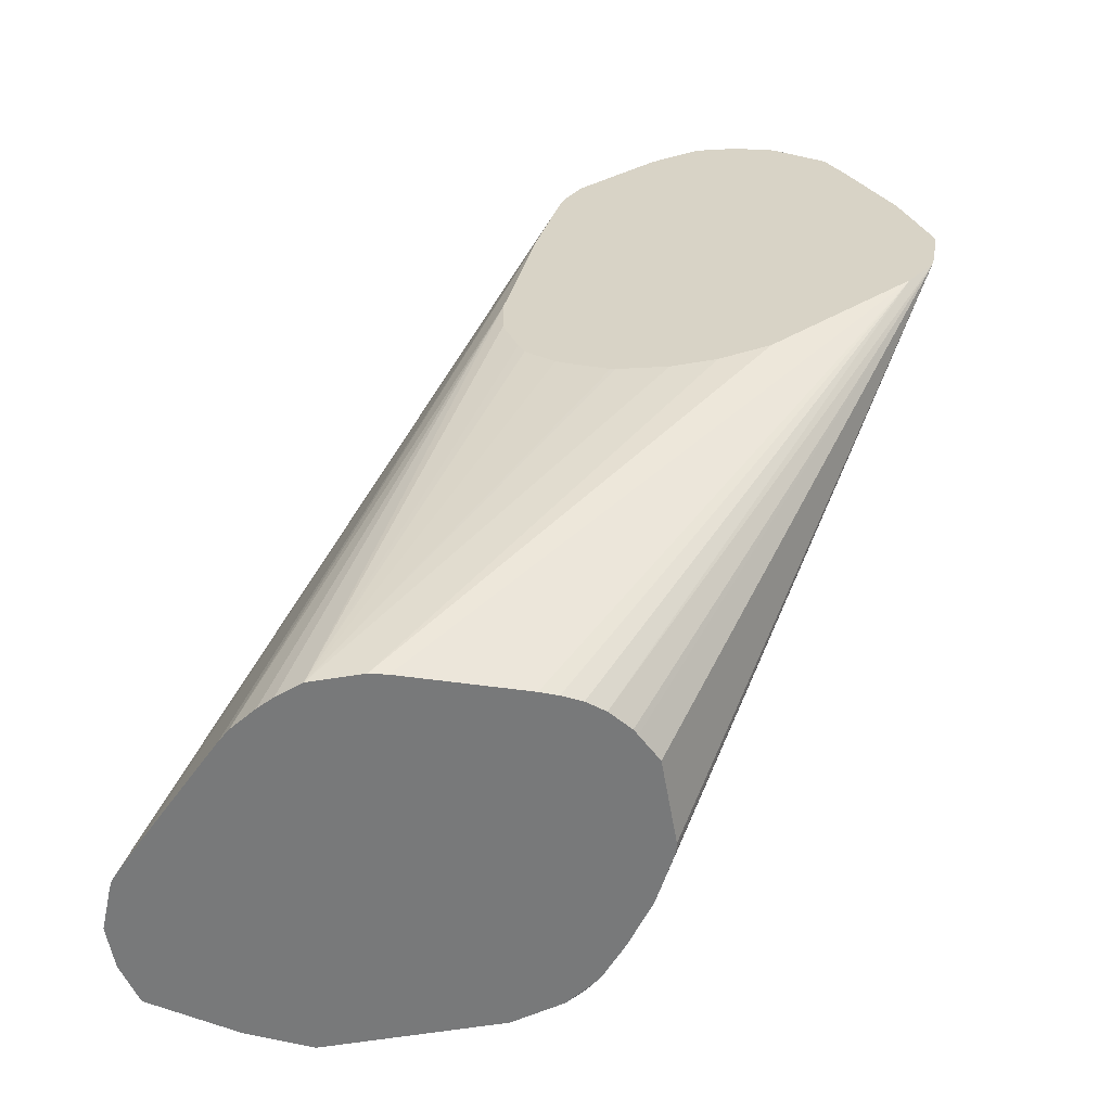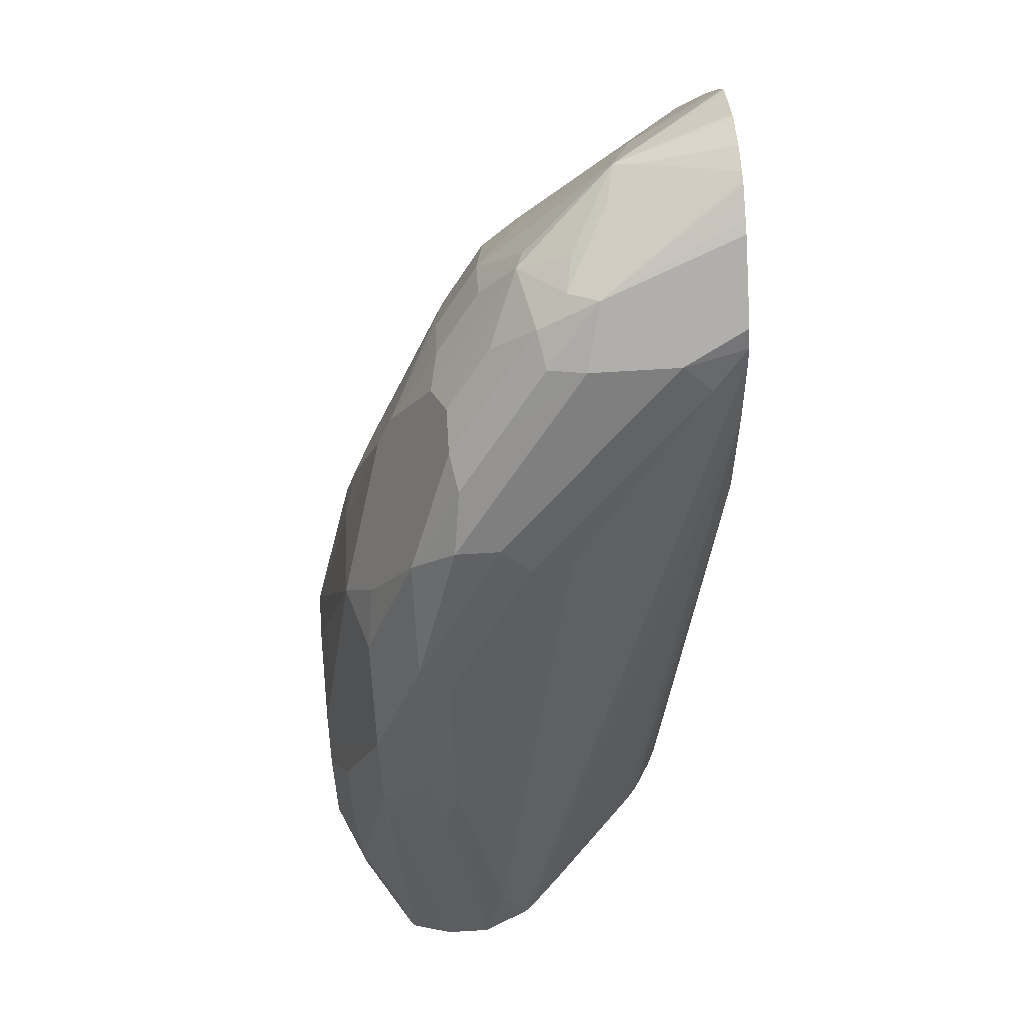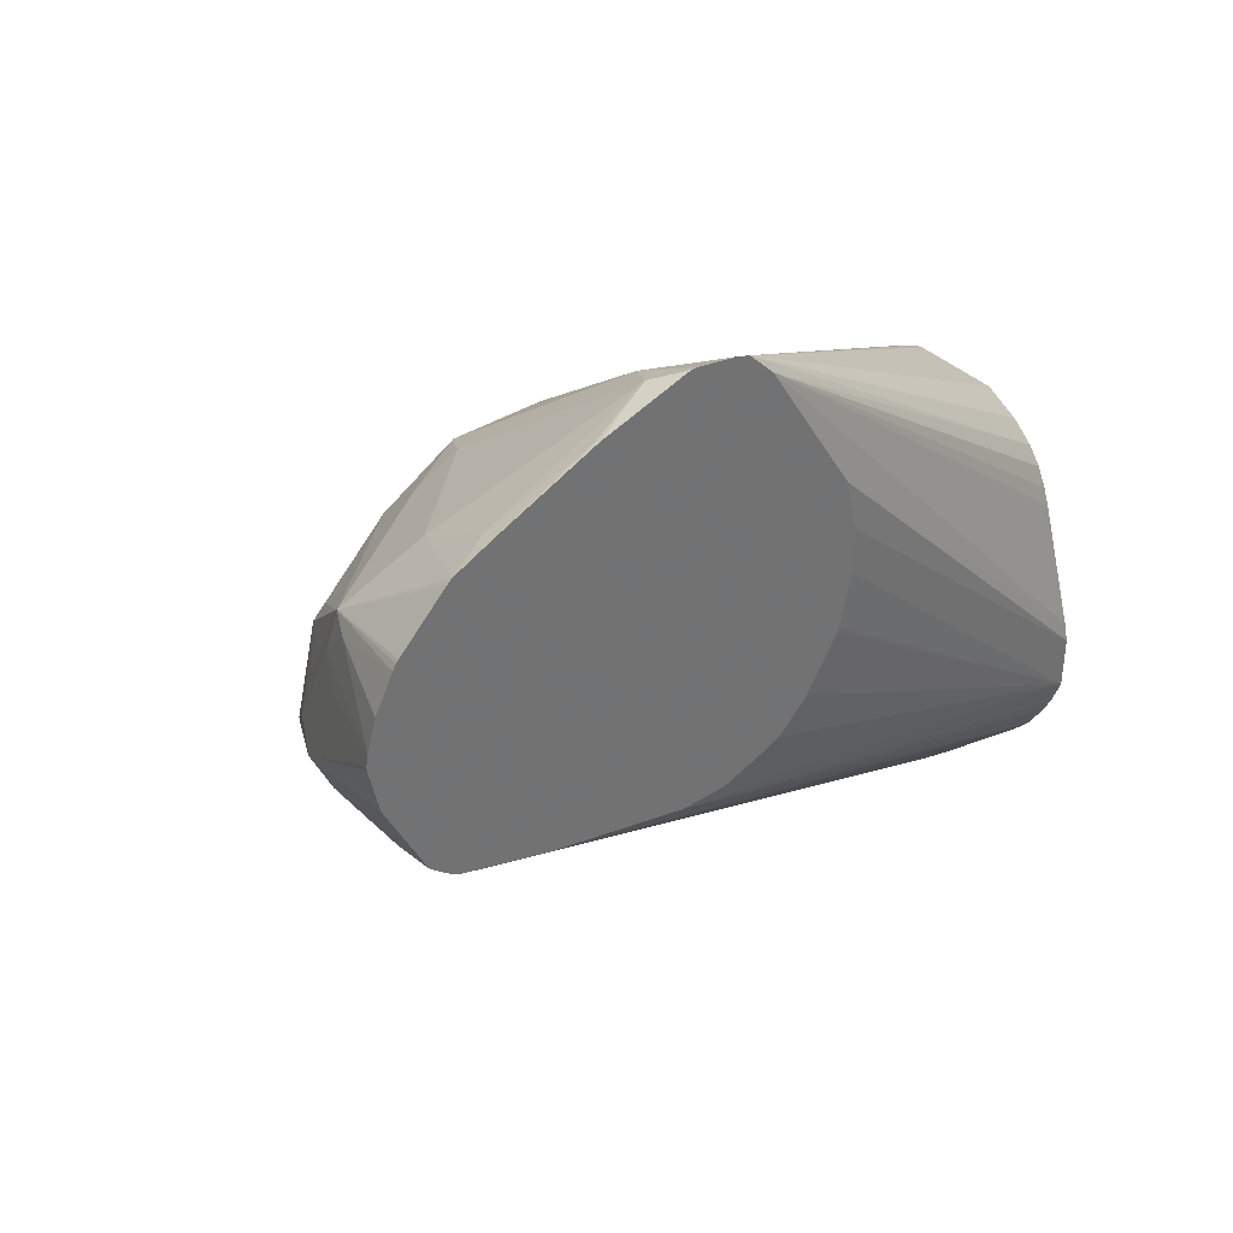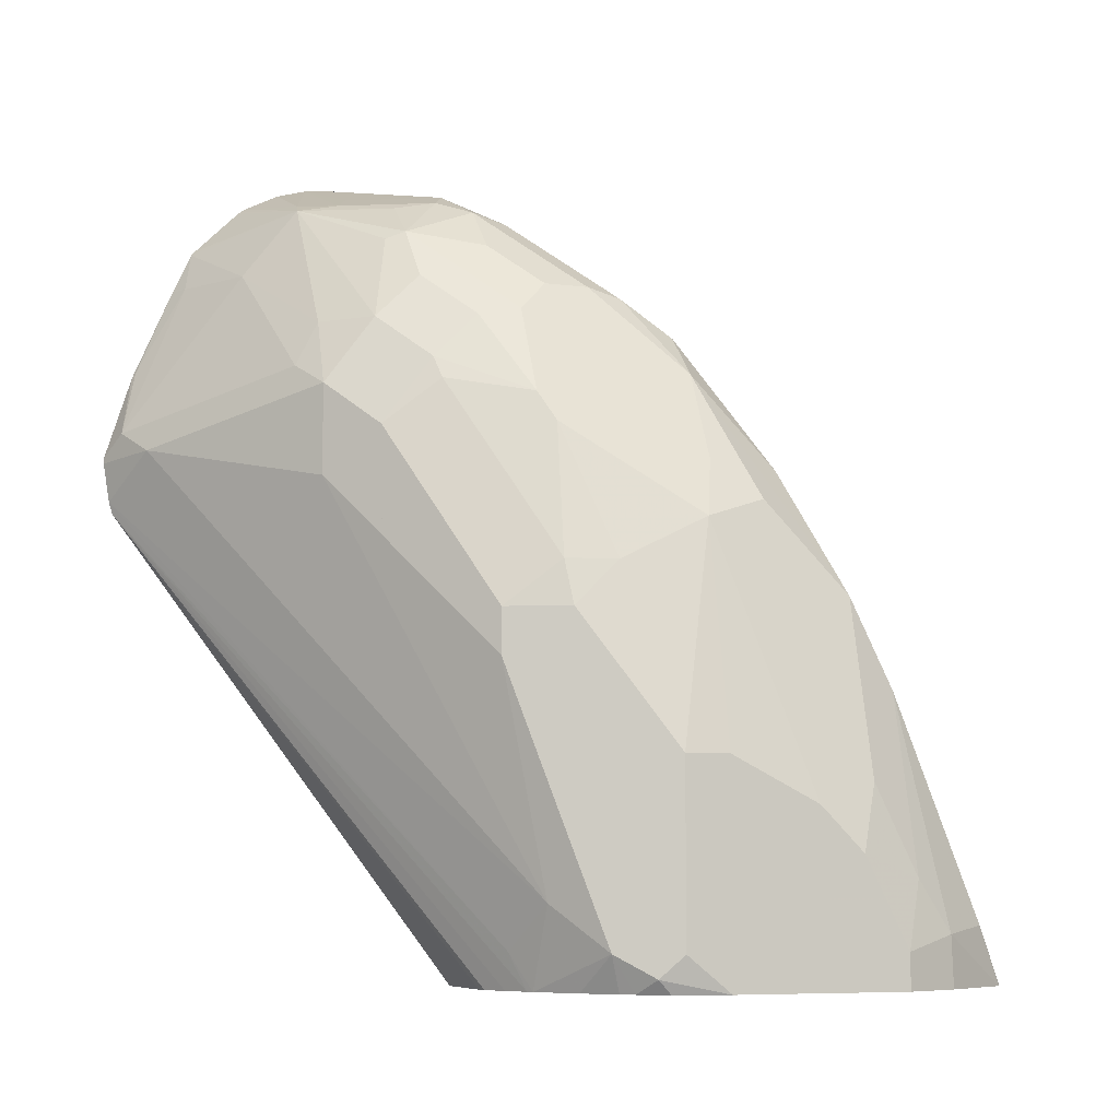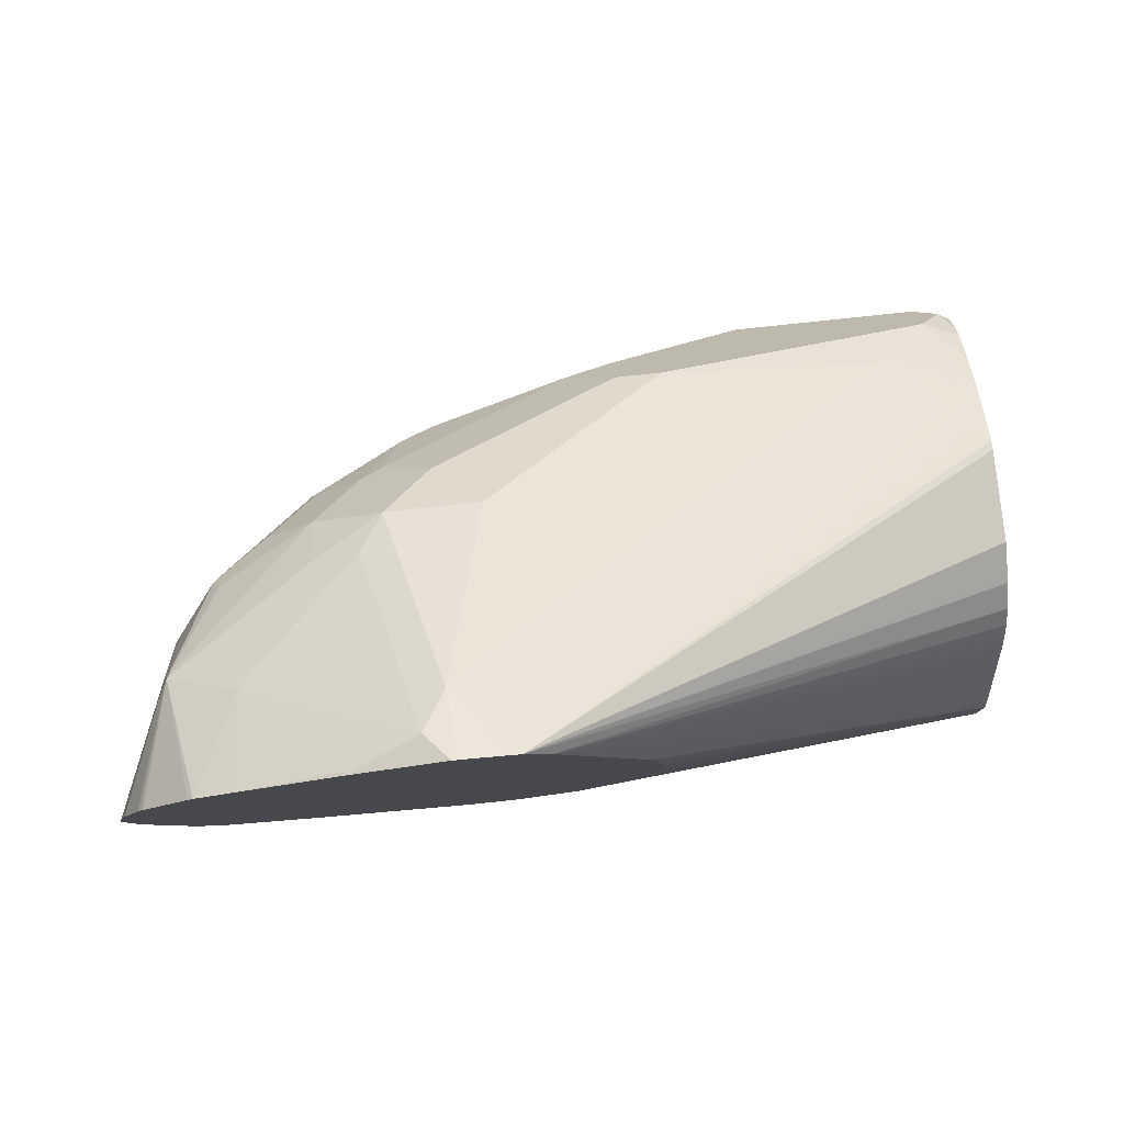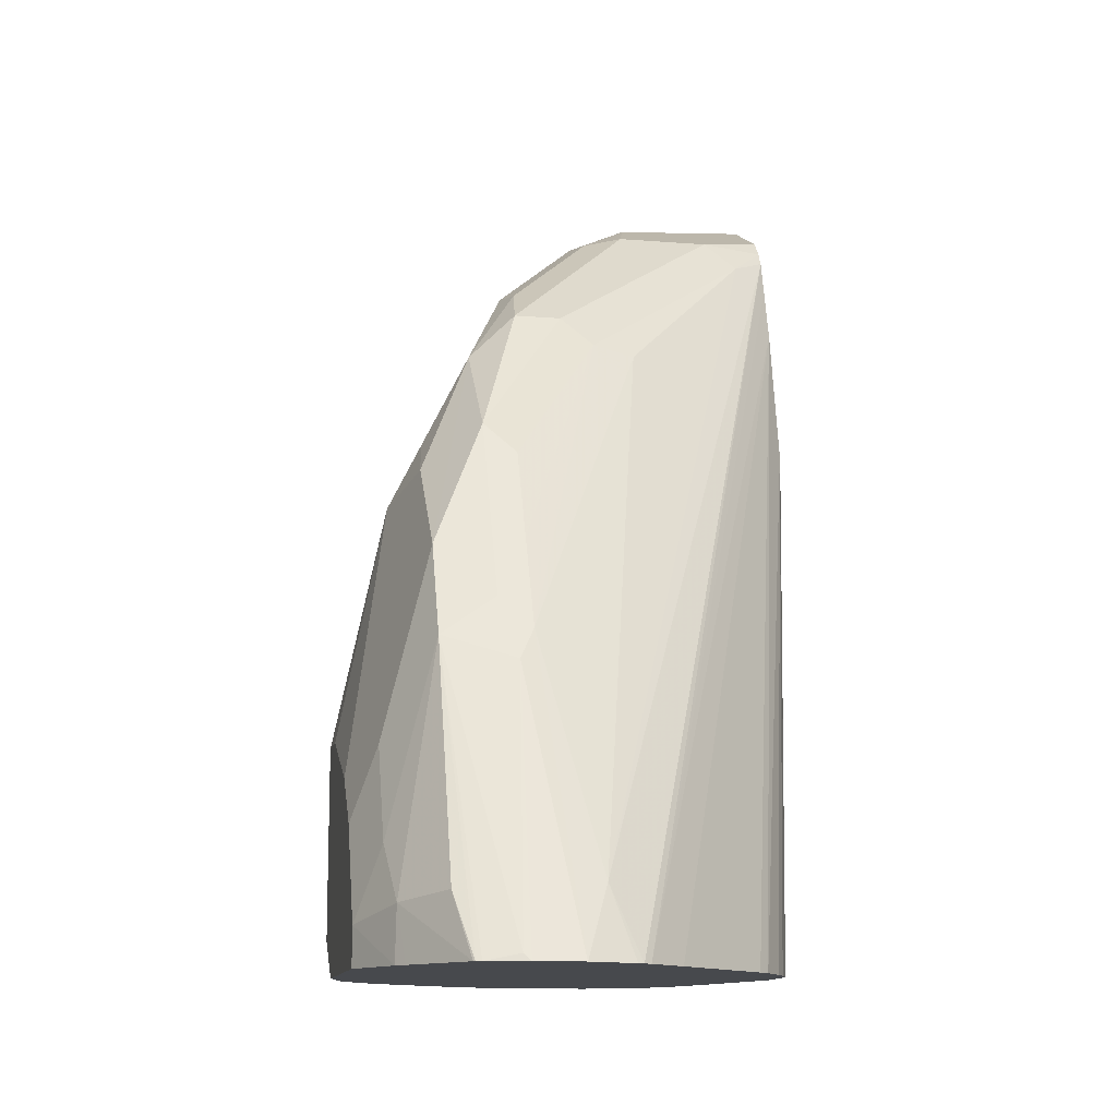
<metadata>
{"format":"obj","ext":"obj","renderer":"f3d","projection":"perspective","resolution":1024,"background":"white","views":[{"elev":-57.7,"azim":-80.1,"up":"+Y"},{"elev":75.4,"azim":176.6,"up":"+Y"},{"elev":37.2,"azim":-129.1,"up":"+Z"},{"elev":-7.4,"azim":69.6,"up":"+Y"},{"elev":79.7,"azim":-96.1,"up":"+Z"},{"elev":-12.3,"azim":169.2,"up":"+Y"}]}
</metadata>
<code>
v 0.01415 0.5358 0.3386
v 0.03585 0.5377 0.3277
v 0.01537 0.5377 0.338
v 0.01415 0.5377 0.3386
v 0.01415 0.5223 0.3364
v 0.09728 0.5223 0.2816
v 0.09728 0.553 0.2816
v 0.02304 0.5453 0.3341
v 0.1434 0.3841 0.2202
v 0.01415 0.5672 0.3292
v 0.01415 0.5181 0.3352
v 0.1248 0.3687 0.2266
v 0.1434 0.4609 0.2355
v 0.1126 0.5069 0.2663
v 0.09984 0.5761 0.265
v 0.0845 0.5761 0.2803
v 0.0845 0.5607 0.288
v 0.1126 0.5377 0.2663
v 0.0461 0.5991 0.2976
v 0.0205 0.5991 0.3123
v 0.01537 0.5684 0.3283
v 0.1296 0.3563 0.2199
v 0.1587 0.3687 0.2048
v 0.1485 0.4301 0.2253
v 0.01415 0.5991 0.3155
v 0.01415 0.5097 0.3268
v 0.05689 0.3563 0.218
v 0.0644 0.3563 0.2242
v 0.06657 0.3563 0.2253
v 0.07682 0.3563 0.2304
v 0.1075 0.3563 0.2304
v 0.1108 0.3563 0.2297
v 0.1191 0.3563 0.2255
v 0.1275 0.3563 0.2211
v 0.1434 0.4762 0.2355
v 0.128 0.4916 0.2509
v 0.1152 0.5607 0.2496
v 0.1152 0.5761 0.2343
v 0.09984 0.5914 0.2496
v 0.08706 0.6093 0.2509
v 0.0845 0.6068 0.2573
v 0.05378 0.6221 0.2803
v 0.128 0.5069 0.2509
v 0.1498 0.4916 0.217
v 0.119 0.553 0.2477
v 0.01415 0.6132 0.309
v 0.1439 0.3563 0.2097
v 0.1546 0.3563 0.2007
v 0.158 0.3563 0.1968
v 0.1651 0.361 0.192
v 0.1639 0.3687 0.1946
v 0.01415 0.4801 0.2796
v 0.03368 0.3563 0.1595
v 0.04675 0.3563 0.1997
v 0.04905 0.3563 0.2056
v 0.05229 0.3563 0.2121
v 0.1485 0.4762 0.2253
v 0.1331 0.5479 0.2202
v 0.1178 0.5786 0.2202
v 0.09728 0.6042 0.2253
v 0.08194 0.6196 0.2253
v 0.07169 0.6247 0.2355
v 0.06913 0.6221 0.2496
v 0.1126 0.5889 0.2099
v 0.05634 0.6247 0.2663
v 0.0461 0.626 0.2784
v 0.01415 0.6322 0.2894
v 0.01415 0.631 0.2913
v 0.01415 0.6302 0.2923
v 0.01415 0.6149 0.3076
v 0.1536 0.4916 0.1997
v 0.1382 0.5377 0.215
v 0.1536 0.4762 0.215
v 0.1639 0.3563 0.1873
v 0.169 0.3563 0.169
v 0.169 0.3687 0.1844
v 0.01415 0.4762 0.2624
v 0.03221 0.3563 0.1536
v 0.169 0.4301 0.1844
v 0.1229 0.5684 0.215
v 0.09473 0.6017 0.1971
v 0.07938 0.617 0.2125
v 0.06145 0.6298 0.2304
v 0.1126 0.5889 0.1946
v 0.0461 0.6298 0.2611
v 0.01415 0.641 0.2675
v 0.01415 0.6381 0.2777
v 0.1536 0.5069 0.169
v 0.1485 0.5172 0.1741
v 0.169 0.3563 0.1075
v 0.01415 0.4762 0.247
v 0.03221 0.3563 0.1353
v 0.169 0.4301 0.169
v 0.1229 0.5684 0.1844
v 0.06657 0.6196 0.2099
v 0.1101 0.5863 0.1818
v 0.1126 0.5735 0.1639
v 0.01415 0.6381 0.247
v 0.01415 0.6393 0.2517
v 0.01415 0.6417 0.2629
v 0.01537 0.6414 0.263
v 0.01415 0.6417 0.2641
v 0.128 0.5581 0.1639
v 0.169 0.4148 0.1383
v 0.1536 0.4916 0.1536
v 0.1459 0.5146 0.146
v 0.1434 0.5274 0.1639
v 0.1592 0.3563 0.08664
v 0.169 0.3687 0.1075
v 0.01415 0.4801 0.2297
v 0.03576 0.3563 0.1259
v 0.01415 0.4807 0.2282
v 0.01415 0.4886 0.2149
v 0.01415 0.4916 0.2104
v 0.01415 0.5017 0.2003
v 0.01415 0.5069 0.198
v 0.01415 0.5223 0.1926
v 0.01415 0.5377 0.1926
v 0.03585 0.6196 0.2099
v 0.09728 0.5735 0.1639
v 0.128 0.5274 0.1331
v 0.01415 0.6286 0.228
v 0.1459 0.4839 0.1152
v 0.169 0.3994 0.1229
v 0.1664 0.4122 0.1255
v 0.1566 0.3563 0.08273
v 0.1587 0.3738 0.08705
v 0.1613 0.3918 0.09987
v 0.0387 0.3563 0.1199
v 0.01415 0.5844 0.2034
v 0.04461 0.3563 0.1105
v 0.0256 0.6093 0.2048
v 0.01415 0.619 0.2152
v 0.01415 0.6247 0.2202
v 0.08706 0.5632 0.1587
v 0.128 0.466 0.1024
v 0.1178 0.5172 0.128
v 0.1613 0.4225 0.1152
v 0.1459 0.4532 0.09987
v 0.153 0.3563 0.0774
v 0.1469 0.3563 0.06819
v 0.1412 0.3563 0.05968
v 0.1459 0.3764 0.06914
v 0.01415 0.6024 0.2088
v 0.0907 0.3563 0.06442
v 0.07879 0.3563 0.07585
v 0.04807 0.3563 0.1065
v 0.01415 0.6145 0.2125
v 0.07298 0.5607 0.1613
v 0.1024 0.3789 0.06659
v 0.1178 0.4865 0.1127
v 0.1178 0.4558 0.09731
v 0.1229 0.4455 0.09218
v 0.1406 0.3563 0.0591
v 0.1389 0.3563 0.05851
v 0.128 0.3585 0.05635
v 0.09314 0.3563 0.06245
v 0.1105 0.3563 0.05524
v 0.09511 0.3563 0.06145
v 0.1258 0.3563 0.05524
f 77 92 78
f 81 97 95
f 81 84 96
f 81 95 82
f 80 89 94
f 79 93 88
f 81 96 97
f 75 104 93
f 75 79 76
f 75 93 79
f 82 95 83
f 75 124 104
f 75 109 124
f 75 90 109
f 72 89 80
f 77 91 92
f 83 98 99
f 83 95 98
f 83 100 101
f 72 88 89
f 92 110 112
f 91 110 92
f 90 108 109
f 89 103 94
f 88 103 89
f 88 107 103
f 83 99 100
f 88 106 107
f 88 104 124
f 88 93 104
f 84 103 96
f 84 94 103
f 83 86 85
f 83 102 86
f 83 101 102
f 88 124 105
f 71 79 88
f 50 75 76
f 71 88 72
f 52 77 78
f 50 76 51
f 92 112 113
f 50 74 75
f 49 74 50
f 44 73 71
f 44 57 73
f 52 78 53
f 44 58 45
f 44 71 72
f 42 70 46
f 42 69 70
f 42 68 69
f 42 67 68
f 42 66 67
f 42 65 66
f 44 72 58
f 71 73 79
f 57 79 73
f 58 80 59
f 66 87 67
f 66 86 87
f 65 86 66
f 65 85 86
f 64 94 84
f 64 80 94
f 62 65 63
f 58 72 80
f 62 85 65
f 61 84 81
f 61 64 84
f 61 83 62
f 61 82 83
f 61 81 82
f 60 64 61
f 59 80 64
f 62 83 85
f 92 113 114
f 118 130 131
f 92 115 116
f 135 151 152
f 135 137 151
f 132 150 148
f 132 149 150
f 132 135 149
f 132 148 133
f 130 147 131
f 135 152 149
f 130 146 147
f 130 144 145
f 127 139 128
f 127 143 139
f 127 142 143
f 127 141 142
f 127 140 141
f 126 140 127
f 130 145 146
f 124 128 138
f 136 139 153
f 136 152 151
f 155 160 156
f 153 160 158
f 153 156 160
f 152 153 158
f 150 159 157
f 150 158 159
f 150 152 158
f 136 153 152
f 149 152 150
f 145 148 157
f 144 148 145
f 142 154 143
f 139 156 153
f 139 155 156
f 139 154 155
f 139 143 154
f 148 150 157
f 92 114 115
f 123 139 136
f 123 138 128
f 105 124 125
f 105 123 106
f 103 123 121
f 103 106 123
f 103 107 106
f 100 102 101
f 98 119 122
f 105 125 123
f 97 121 120
f 96 103 97
f 95 120 119
f 95 97 120
f 95 119 98
f 92 118 111
f 92 117 118
f 92 116 117
f 97 103 121
f 123 128 139
f 108 126 127
f 109 127 128
f 123 124 138
f 123 125 124
f 121 123 136
f 121 137 135
f 121 151 137
f 121 136 151
f 120 135 132
f 108 127 109
f 120 121 135
f 119 133 134
f 119 132 133
f 119 120 132
f 118 131 129
f 42 63 65
f 111 118 129
f 109 128 124
f 119 134 122
f 40 64 60
f 88 105 106
f 40 42 41
f 7 37 15
f 7 18 37
f 7 17 8
f 7 16 17
f 7 15 16
f 6 18 7
f 6 43 18
f 8 17 19
f 6 36 43
f 6 13 14
f 6 9 13
f 5 12 9
f 5 11 12
f 4 8 10
f 3 8 4
f 2 9 6
f 6 14 36
f 2 5 9
f 8 19 20
f 8 21 10
f 13 24 51
f 12 34 22
f 11 34 12
f 11 33 34
f 11 32 33
f 11 31 32
f 11 30 31
f 8 20 21
f 11 29 30
f 11 27 28
f 11 26 27
f 10 21 25
f 9 24 13
f 9 23 24
f 9 22 23
f 9 12 22
f 11 28 29
f 13 51 76
f 2 8 3
f 2 6 7
f 1 99 98
f 1 100 99
f 1 102 100
f 1 86 102
f 1 87 86
f 1 67 87
f 1 68 67
f 1 98 122
f 1 69 68
f 1 46 70
f 1 25 46
f 1 10 25
f 1 4 10
f 1 3 4
f 1 2 3
f 40 59 64
f 1 70 69
f 2 7 8
f 1 122 134
f 1 133 148
f 1 5 2
f 1 11 5
f 1 26 11
f 1 52 26
f 1 77 52
f 1 110 91
f 1 112 110
f 1 134 133
f 1 113 112
f 1 115 114
f 1 116 115
f 1 117 116
f 1 118 117
f 1 130 118
f 1 144 130
f 1 148 144
f 1 114 113
f 13 76 79
f 1 91 77
f 13 57 35
f 23 47 48
f 22 47 23
f 22 48 47
f 22 49 48
f 22 74 49
f 22 75 74
f 22 90 75
f 23 48 49
f 22 108 90
f 22 140 126
f 22 141 140
f 22 142 141
f 22 154 142
f 22 155 154
f 22 160 155
f 22 158 160
f 22 126 108
f 22 159 158
f 23 49 50
f 26 52 53
f 40 63 42
f 13 79 57
f 40 62 63
f 40 61 62
f 40 60 61
f 38 58 59
f 38 40 39
f 23 50 51
f 38 59 40
f 37 45 58
f 35 44 43
f 35 57 44
f 26 56 27
f 26 55 56
f 26 54 55
f 26 53 54
f 37 58 38
f 22 157 159
f 23 51 24
f 22 146 145
f 19 46 20
f 19 42 46
f 18 45 37
f 18 44 45
f 18 43 44
f 16 19 17
f 15 42 16
f 20 46 25
f 15 41 42
f 15 39 40
f 15 38 39
f 15 37 38
f 13 36 14
f 22 145 157
f 13 43 36
f 13 35 43
f 15 40 41
f 20 25 21
f 16 42 19
f 22 33 32
f 22 129 131
f 22 34 33
f 22 111 129
f 22 92 111
f 22 147 146
f 22 53 78
f 22 54 53
f 22 55 54
f 22 78 92
f 22 56 55
f 22 32 31
f 22 31 30
f 22 30 29
f 22 131 147
f 22 28 27
f 22 27 56
f 22 29 28

</code>
